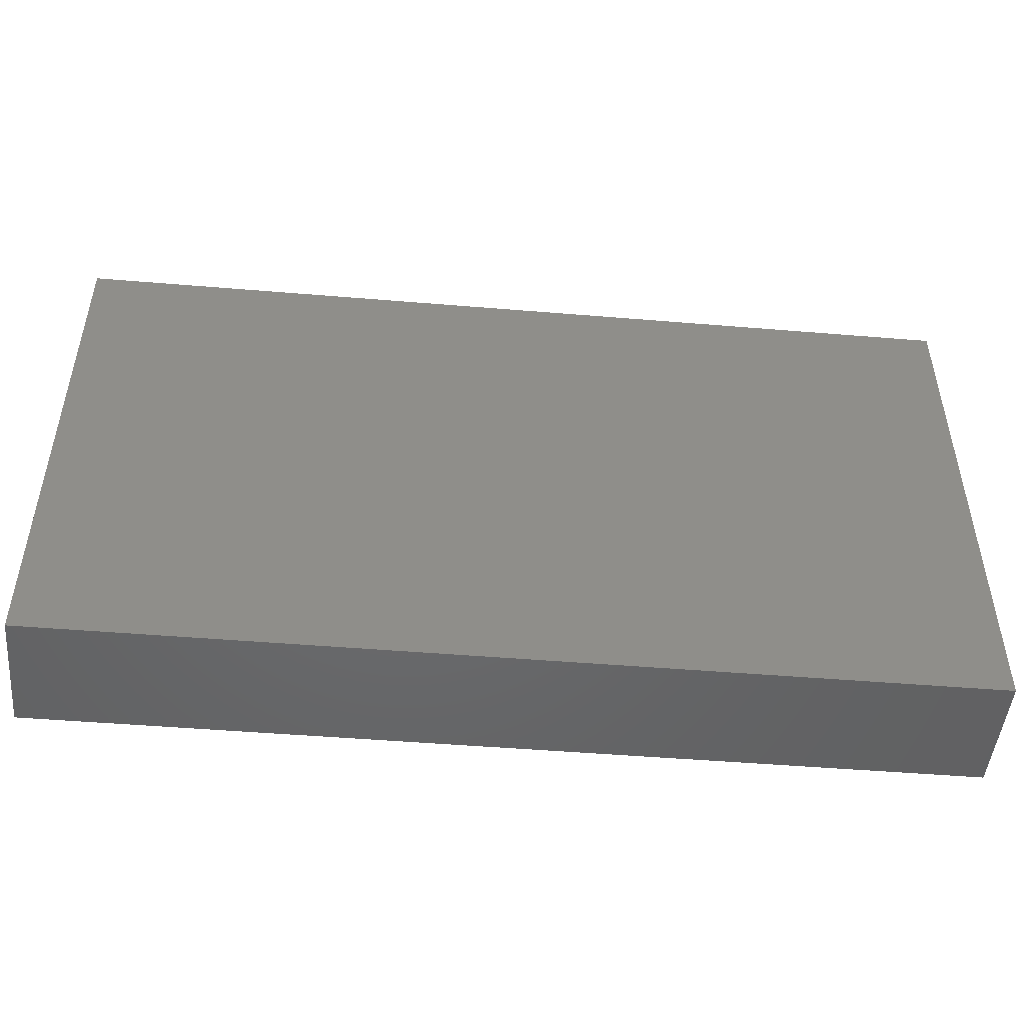
<metadata>
{"format":"stl","ext":"stl","renderer":"f3d","projection":"perspective","resolution":1024,"background":"white","views":[{"elev":-48.4,"azim":-5.3,"up":"+Y"}]}
</metadata>
<code>
# stl→obj: 391 verts, 778 faces
v -0.08904 -0.002345 0.01286
v -0.07855 0.007666 0.01286
v -0.08743 0.01604 0.01286
v 0.09763 0.0569 -0.01286
v 0.09763 0.04586 0.003576
v 0.09763 0.04517 -0.01286
v 0.06582 -0.0569 -0.00239
v 0.07396 -0.0569 -0.01286
v 0.08579 -0.0569 -0.01286
v 0.07059 0.04641 0.01286
v 0.05645 0.04741 0.01286
v 0.06207 0.03792 0.01286
v 0.04936 0.0569 -0.003601
v 0.07065 0.0569 -5.163e-05
v 0.05768 0.0569 -0.01286
v 0.0881 0.0469 0.01286
v 0.07786 0.03793 0.01286
v 0.0873 0.03324 0.01286
v 0.06543 0.01342 -0.01286
v 0.0739 0.01804 -0.01286
v 0.0723 0.005501 -0.01286
v 0.03992 0.0569 0.003754
v 0.04671 0.0569 0.01286
v -0.004608 -0.02725 -0.01286
v -0.006131 -0.04272 -0.01286
v -0.02042 -0.03992 -0.01286
v 0.01096 0.0569 -0.01286
v 0.00992 0.0569 0.001156
v 0.02336 0.0569 0.00239
v -0.09763 0.007585 0.01286
v -0.09763 -0.002245 -0.00239
v -0.09763 -0.007585 0.01286
v -0.09763 0.002697 -0.01286
v 0.09763 0.03199 -0.01286
v 0.09763 0.03324 0.004294
v 0.09763 0.0246 -0.004167
v -0.08153 -0.04151 -0.01286
v -0.07468 -0.03483 -0.01286
v -0.06689 -0.04242 -0.01286
v -0.07007 0.0569 -0.00239
v -0.06229 0.0569 0.01286
v -0.064 0.0569 -0.01286
v 0.09763 -0.0569 0.01286
v 0.08579 -0.0569 -0.00239
v 0.09763 -0.0569 -0.01286
v 0.09763 -0.01643 6.97e-05
v 0.09763 -0.007585 -0.01286
v 0.09763 -0.001002 -0.001839
v 0.08579 -0.0569 0.01286
v 0.07396 -0.0569 0.01286
v -0.03114 -0.007585 0.01286
v -0.02336 -0.01293 0.01286
v -0.02336 0 0.01286
v 0.09763 -0.04741 0.0001558
v -0.01557 -0.005341 0.01286
v -0.0161 0.006905 0.01286
v -0.003774 -0.01156 -0.01286
v 0.005482 -0.01742 -0.01286
v 0.05048 -0.002583 -0.01286
v 0.04928 0.0101 -0.01286
v 0.05768 0.003096 -0.01286
v -0.04354 -0.00449 -0.01286
v -0.04123 0.01293 -0.01286
v -0.03575 0.003096 -0.01286
v 0.04989 0.04517 -0.01286
v 0.05768 0.03344 -0.01286
v 0.05114 0.02702 -0.01286
v 0.06684 0.03531 -0.01286
v 0.06546 0.04517 -0.01286
v -0.09763 0.04517 -0.01286
v -0.09048 0.04403 -0.01286
v -0.09763 0.03344 -0.01286
v -0.09763 -0.03793 0.01286
v -0.09763 -0.04741 0.01286
v -0.08501 -0.04889 0.01286
v -0.07786 -0.007585 0.01286
v -0.07614 0.02245 0.01286
v -0.0774 0.03787 0.01286
v -0.08769 0.0277 0.01286
v 0.09763 -0.04741 -0.01286
v 0.08622 -0.0315 -0.01286
v 0.09763 -0.03034 -0.01286
v -0.01947 -0.0569 0.01286
v -0.02588 -0.0569 0
v -0.01101 -0.0569 -0.002382
v 0.023 0.04741 0.01286
v -0.01947 -0.0569 -0.01286
v -0.06689 0.003096 -0.01286
v -0.07529 0.01009 -0.01286
v -0.06674 0.01818 -0.01286
v 0.0735 0.0288 -0.01286
v -0.09053 0.01022 -0.01286
v -0.09763 0.01827 -0.01286
v 0.09763 0.02096 -0.01286
v 0.09763 0.01334 -0.003639
v 0.01568 0.03242 0.01286
v 0.03114 0.03793 0.01286
v 0.05645 0.0569 0.01286
v -0.05315 0.04417 -0.01286
v -0.04861 0.03553 -0.01286
v -0.06229 0.03793 -0.01286
v 0.06618 0.0569 0.01286
v -0.0568 0.027 -0.01286
v 0.06229 0.02276 0.01286
v 0.08716 0.0569 0.00107
v 0.09763 0.0569 0.00239
v 0.07786 0.0569 0.01286
v 0.08774 0.0569 0.01286
v -0.04671 0.04242 0.01286
v -0.03903 0.0481 0.01286
v -0.04742 0.0569 0.01286
v -0.03185 0.0569 0.01286
v 0.08544 0.0569 -0.01286
v 0.0001165 0.0081 0.01286
v 0 0.02276 0.01286
v -0.007734 0.01427 0.01286
v 0.01486 0.0569 0.01286
v -0.0003549 0.04741 0.01286
v 0.07994 -0.04082 0.01286
v 0.09763 -0.04741 0.01286
v 0.0872 -0.03065 0.01286
v 0.03114 0.0569 0.01286
v 0.0545 0 0.01286
v 0.06229 0.007585 0.01286
v 0.0545 0.01517 0.01286
v 0.06229 -0.03793 0.01286
v 0.06731 -0.04754 0.01286
v -0.04146 -0.0569 -0.01286
v -0.05061 -0.0569 0.01286
v -0.06035 -0.0569 -0.003658
v 0.02653 0.02051 -0.01286
v 0.02666 0.007356 -0.01286
v 0.01875 0.01293 -0.01286
v 0.05768 -0.0569 -0.01286
v 0.0506 -0.0569 -0.00239
v 0.04282 -0.0569 -0.01286
v -0.08833 -0.0569 0.006827
v -0.09763 -0.0569 0
v -0.09763 -0.0569 -0.01286
v 0.02724 -0.0569 -0.01286
v 0.02653 -0.04242 -0.01286
v 0.03633 -0.04348 -0.01286
v -0.02724 0.0569 -0.004032
v -0.03107 0.0569 -0.01286
v -0.04177 0.0569 -0.004756
v -0.0806 -0.0569 -0.01286
v -0.07949 -0.0569 0.01286
v -0.003898 -0.0569 0.01286
v -0.03327 -0.04356 -0.01286
v 0.006878 -0.0456 0.01286
v 0.01167 -0.0569 0.01286
v 0.02141 -0.04741 0.01286
v 0.02336 -0.03034 0.01286
v 0.01525 -0.03837 0.01286
v -0.09763 -0.01251 0.003197
v 0.09763 0.03805 0.01286
v 0.09763 0.04747 0.01286
v 0.07293 -0.0257 -0.01286
v 0.08316 -0.01799 -0.01286
v -0.04354 -0.03483 -0.01286
v -0.07375 -0.04909 -0.01286
v -0.04671 0.02276 0.01286
v -0.04679 0.03228 0.01286
v -0.06229 0.02276 0.01286
v -0.05486 0.04741 0.01286
v 0.01557 -0.007585 0.01286
v 0.004608 -0.003096 0.01286
v 0.007786 -0.01517 0.01286
v 0.02972 -0.007652 0.01286
v 0.03711 -0.002127 0.01286
v 0.03575 0.01208 0.01286
v -0.01239 -0.01966 -0.01286
v -0.08774 -0.01517 0.01286
v -0.09763 -0.02276 0.01286
v -0.08736 -0.02903 0.01286
v -0.09763 0.04537 0.01286
v -0.09763 0.0569 0.003721
v -0.09763 0.04545 -0.00372
v -0.0545 0.01517 0.01286
v -0.04671 0.007585 0.01286
v -0.003898 -0.0569 -0.01286
v 0.01288 -0.02558 -0.01286
v -0.03114 0.02276 0.01286
v -0.0231 0.01497 0.01286
v -0.01557 0.02276 0.01286
v 0.02441 0.01531 0.01286
v 0.03114 0.02276 0.01286
v 0.04671 0.007585 0.01286
v 0.07786 0.02276 0.01286
v 0.0696 0.01587 0.01286
v 0.09763 0.01486 0.01286
v 0.09763 0.02764 0.01286
v 0.04656 -0.04423 -0.01286
v -0.08774 0.0569 -0.01286
v -0.09763 0.0569 -0.01286
v -0.01599 0.0569 0.01286
v -0.01593 0.04741 0.01286
v 0 0.03793 0.01286
v -0.03209 0.02225 -0.01286
v -0.02797 0.01068 -0.01286
v 0.09763 -0.0386 -0.003531
v 0.09763 -0.003187 0.01286
v -0.05989 0.008993 -0.01286
v -0.05132 0.01827 -0.01286
v -0.05141 0.00404 -0.01286
v 0.01167 -0.0569 -0.01286
v -0.05132 0.0569 -0.01286
v 0.07384 0.04148 -0.01286
v -0.09763 0.01455 -0.002207
v -0.09763 0.02276 0.01286
v -0.09763 -0.0569 0.01286
v -0.07786 0.0569 0.01286
v -0.09763 0.0569 0.01286
v -0.08774 0.04741 0.01286
v -0.0522 -0.04327 0.01286
v -0.06091 -0.0482 0.01286
v -0.07786 -0.02276 0.01286
v -0.007564 0.0569 0.002678
v -0.0007098 0.0569 0.01286
v 0.0004186 0.0569 -0.004541
v 0.02126 0.0569 -0.01286
v 0.04211 0.0569 -0.01286
v 0.02606 0.04778 -0.01286
v 0.09763 0.0569 0.01286
v -0.09763 -0.04269 0.003146
v 0.03494 0.04444 -0.01286
v -0.08247 0.04861 -0.01286
v -0.09763 -0.04727 -0.01286
v -0.09763 -0.03765 -0.01286
v 0.03432 -0.03259 -0.01286
v 0.05768 -0.03259 -0.01286
v 0.07325 0.0569 -0.01286
v -0.05255 0.0569 1.735e-18
v -0.07786 0.0569 -0.01286
v -0.08593 0.0569 2.014e-05
v -0.006681 0.0008714 0.01286
v -0.003178 -0.01068 0.01286
v -0.06618 -0.0569 0.01286
v -0.07111 -0.0569 -0.002642
v -0.06689 -0.0569 -0.01286
v -0.07022 -0.03001 0.01286
v -0.08025 -0.03766 0.01286
v -0.06229 -0.007585 0.01286
v -0.07007 -0.01517 0.01286
v -0.06326 -0.02272 0.01286
v -0.07278 -0.04813 0.01286
v -0.03114 0.03793 0.01286
v -0.07786 0.04741 0.01286
v -0.07007 0.03034 0.01286
v -0.02336 0.03034 0.01286
v -0.01569 0.03804 0.01286
v -0.04671 -0.007585 0.01286
v -0.03893 0 0.01286
v -0.01571 -0.01738 0.01286
v -0.03893 0.01517 0.01286
v -0.07007 0.01517 0.01286
v -0.07007 0 0.01286
v -0.0629 0.03806 0.01286
v -0.08904 0.03769 0.01286
v -0.09005 0.02585 -0.01286
v -0.08378 0.03542 -0.01286
v -0.07409 0.02851 -0.01286
v -0.05132 -0.01208 -0.01286
v -0.05911 -0.01966 -0.01286
v -0.05911 -0.00449 -0.01286
v -0.04354 -0.01966 -0.01286
v -0.03511 -0.01359 -0.01286
v -0.02797 -0.01966 -0.01286
v -0.02797 -0.00449 -0.01286
v -0.01948 -0.01352 -0.01286
v -0.01239 -0.00449 -0.01286
v 0.01096 0.003096 -0.01286
v 0.02105 0 -0.01286
v 0.01528 -0.007962 -0.01286
v 0.04061 0.004739 -0.01286
v 0.04211 -0.01208 -0.01286
v 0.0522 -0.01208 -0.01286
v 0.06229 -0.01208 -0.01286
v -0.04009 -0.02389 0.01286
v -0.0545 -0.01517 0.01286
v -0.05253 -0.03 0.01286
v 0.000473 -0.02174 0.01286
v 0.04211 0.01827 -0.01286
v 0.04211 0.03344 -0.01286
v 0.0545 0.03034 0.01286
v 0.04671 0.03793 0.01286
v 0.03918 0.0294 0.01286
v -0.004608 0.03344 -0.01286
v -0.01147 0.02707 -0.01286
v -0.01239 0.04102 -0.01286
v 0.002421 0.04057 -0.01286
v 0.0105 0.03331 -0.01286
v 0.003178 0.02585 -0.01286
v 0.02653 0.03344 -0.01286
v 0.01875 0.02585 -0.01286
v 0.01875 0.04102 -0.01286
v 0.08246 -0.002597 -0.01286
v 0.0861 0.01308 -0.01286
v 0.09763 0.007585 -0.01286
v 0.04713 -0.005961 0.01286
v 0.04671 -0.02276 0.01286
v 0.0545 -0.01517 0.01286
v 0.03114 -0.007585 -0.01286
v 0.06952 -0.003519 -0.01286
v -0.08739 -0.0198 -0.01286
v -0.08148 -0.01108 -0.01286
v -0.07663 -0.02018 -0.01286
v 0.00383 0.01207 -0.01286
v 0.01096 0.01827 -0.01286
v -0.05132 -0.02725 -0.01286
v -0.05746 -0.03487 -0.01286
v -0.03512 -0.02887 -0.01286
v 0.003178 -0.00449 -0.01286
v 0.01951 -0.01674 -0.01286
v -0.01907 -0.02765 -0.01286
v -0.01583 -0.02657 0.01286
v -0.03209 -0.03673 0.01286
v -0.01557 -0.03793 0.01286
v -0.02018 0.0569 -0.01286
v -0.0283 0.04102 -0.01286
v 0.07325 -0.04242 -0.01286
v -0.01239 0.01068 -0.01286
v -0.004608 0.01827 -0.01286
v -0.005181 0.003938 -0.01286
v -0.07238 0.04861 -0.01286
v 0.06546 -0.04966 -0.01286
v 0.04211 -0.02276 -0.01286
v 0.0553 -0.02171 -0.01286
v 0.007786 -0.03034 0.01286
v 0.03893 -0.03034 0.01286
v 0.03114 -0.02276 0.01286
v 0.03114 -0.03793 0.01286
v 0.05839 -0.0569 0.01286
v 0.0545 -0.04551 0.01286
v -0.08176 0.01746 -0.01286
v -0.08209 0.003678 -0.01286
v -0.02079 0.003716 -0.01286
v -0.04354 0.04517 -0.01286
v 0.07007 0 0.01286
v 0.07805 0.007526 0.01286
v -0.09763 -0.02685 0.003721
v -4.049e-07 -0.0569 -0.002236
v 0.01519 -0.0569 -0.00293
v -0.09763 0.03193 0.00643
v -0.09763 0.02505 -0.0001831
v 0.04282 -0.0569 0.01286
v 0.02724 -0.0569 -0.00239
v -0.08213 -0.02956 -0.01286
v -0.09763 -0.02725 -0.01286
v 0.07325 -0.01208 -0.01286
v -0.09763 -0.03176 -0.004802
v -0.09763 -0.0215 -0.005532
v 0.09763 -0.03166 0.01286
v -0.03403 -0.0569 0.01286
v 0.04671 -0.03793 0.01286
v 0.06213 -0.007547 0.01286
v 0.03893 -0.01517 0.01286
v 0.0151 -0.02136 0.01286
v 0.03925 -0.04608 0.01286
v 0.02724 -0.0569 0.01286
v -0.04279 -0.0491 0.01286
v -0.02674 -0.04761 0.01286
v 0.08774 -0.0001539 0.01286
v 0.01557 0.007585 0.01286
v -0.04211 -0.03344 0.01286
v -0.0003756 -0.03832 0.01286
v 0.03367 0.0133 -0.01286
v 0.03114 0.0569 -0.004032
v -0.09763 0.0347 0.01286
v -0.03114 0.007585 0.01286
v 0.02336 -0.01517 0.01286
v 0.09763 -0.01867 0.01286
v 0.0779 -0.01499 0.01286
v 0.0702 -0.0304 0.01286
v -0.06687 -0.0122 -0.01286
v -0.007786 0.03034 0.01286
v 0.06229 -0.02276 0.01286
v 0.05507 -0.03071 0.01286
v 0.007829 0.01481 0.01286
v -0.0323 -0.0569 -0.01286
v -0.05061 -0.0569 -0.01286
v -0.09763 -0.01208 -0.01286
v -0.05032 -0.04358 -0.01286
v -0.09061 -0.005247 -0.01286
v -0.06712 -0.02691 -0.01286
v -0.004409 0.0569 -0.01286
v 0.05768 -0.04242 -0.01286
v -0.02018 0.01827 -0.01286
v -0.06229 0.007585 0.01286
v -0.0545 0 0.01286
v 0.01557 0.02276 0.01286
f 1 2 3
f 4 5 6
f 7 8 9
f 10 11 12
f 13 14 15
f 16 17 18
f 19 20 21
f 22 23 13
f 24 25 26
f 27 28 29
f 30 31 32
f 30 33 31
f 34 35 36
f 37 38 39
f 40 41 42
f 43 44 45
f 46 47 48
f 49 50 7
f 51 52 53
f 43 45 54
f 55 56 53
f 24 57 58
f 59 60 61
f 62 63 64
f 65 66 67
f 68 66 69
f 70 71 72
f 73 74 75
f 2 1 76
f 44 43 49
f 77 78 79
f 80 81 82
f 83 84 85
f 86 11 23
f 85 84 87
f 88 89 90
f 91 20 19
f 92 33 93
f 94 36 95
f 96 97 86
f 98 23 11
f 99 100 101
f 10 102 11
f 100 103 101
f 104 10 12
f 4 105 106
f 105 107 108
f 109 110 111
f 111 110 112
f 91 113 34
f 114 115 116
f 117 118 86
f 119 120 121
f 29 117 122
f 123 124 125
f 126 127 119
f 128 129 130
f 131 132 133
f 134 135 136
f 137 138 139
f 140 141 142
f 143 144 145
f 137 146 147
f 28 117 29
f 85 148 83
f 26 25 87
f 149 26 87
f 150 151 152
f 153 154 152
f 32 31 155
f 4 106 5
f 16 156 157
f 81 158 159
f 69 66 65
f 160 149 128
f 161 146 37
f 162 163 164
f 41 165 111
f 111 165 109
f 166 167 168
f 169 170 171
f 172 57 24
f 108 107 16
f 173 174 175
f 176 177 178
f 179 180 162
f 181 25 182
f 183 184 185
f 96 186 187
f 187 186 171
f 171 188 125
f 189 104 190
f 191 192 189
f 142 193 136
f 194 195 177
f 196 197 118
f 118 198 86
f 63 199 200
f 49 7 44
f 201 82 46
f 46 48 202
f 44 9 45
f 203 204 205
f 141 206 182
f 193 134 136
f 145 144 207
f 91 68 208
f 30 209 33
f 210 209 30
f 211 75 74
f 212 213 214
f 14 13 98
f 129 215 216
f 175 217 173
f 218 219 220
f 219 117 28
f 221 222 223
f 72 178 70
f 213 177 176
f 157 156 5
f 5 224 157
f 74 73 225
f 120 43 54
f 65 226 222
f 134 8 7
f 68 69 208
f 195 71 70
f 227 71 194
f 6 113 4
f 224 108 16
f 228 229 37
f 49 43 120
f 100 204 103
f 230 231 193
f 152 154 150
f 105 4 113
f 232 14 105
f 233 145 207
f 234 235 40
f 219 28 220
f 234 40 42
f 42 41 233
f 236 237 167
f 222 22 13
f 27 220 28
f 238 147 239
f 240 130 239
f 189 18 17
f 139 138 228
f 241 216 215
f 73 242 175
f 243 244 245
f 242 246 241
f 163 247 110
f 196 118 219
f 212 248 41
f 184 53 56
f 32 173 1
f 78 77 249
f 79 210 3
f 165 41 248
f 112 197 196
f 250 185 251
f 252 253 180
f 55 52 254
f 99 101 42
f 162 180 255
f 180 253 255
f 256 77 2
f 2 76 257
f 249 164 258
f 258 78 249
f 176 259 214
f 248 78 258
f 260 261 262
f 107 102 10
f 263 264 265
f 266 62 267
f 268 269 270
f 172 271 57
f 272 273 274
f 127 49 119
f 275 59 276
f 277 59 278
f 279 280 281
f 109 165 163
f 183 185 250
f 254 237 55
f 282 237 254
f 86 198 96
f 115 96 198
f 283 131 284
f 285 286 287
f 285 125 104
f 288 289 290
f 291 292 293
f 294 295 296
f 159 297 47
f 297 298 299
f 300 301 302
f 303 275 276
f 21 297 304
f 305 306 307
f 100 199 63
f 308 293 309
f 66 68 91
f 82 159 47
f 34 113 6
f 264 310 311
f 94 34 36
f 312 160 266
f 272 274 313
f 274 314 58
f 312 268 315
f 316 317 318
f 309 272 308
f 319 320 144
f 58 313 274
f 158 321 231
f 322 323 324
f 312 26 149
f 101 103 262
f 320 199 100
f 325 42 101
f 58 182 24
f 25 24 182
f 231 321 326
f 158 81 321
f 327 303 276
f 279 316 254
f 328 277 278
f 282 316 329
f 329 150 154
f 330 331 332
f 333 127 334
f 335 89 336
f 203 88 90
f 265 203 205
f 200 337 269
f 271 322 324
f 308 272 313
f 99 207 338
f 207 99 42
f 194 234 227
f 114 116 236
f 185 184 116
f 190 339 340
f 336 92 335
f 335 92 93
f 48 299 95
f 225 73 341
f 80 82 201
f 107 14 102
f 14 107 105
f 130 238 239
f 342 148 85
f 342 343 151
f 344 345 210
f 346 347 135
f 224 106 105
f 106 224 5
f 344 178 72
f 261 325 262
f 262 325 101
f 37 229 348
f 58 57 313
f 335 93 260
f 348 229 349
f 159 350 297
f 297 21 298
f 349 351 352
f 215 281 241
f 91 94 20
f 353 54 201
f 189 192 18
f 138 137 211
f 224 105 108
f 128 354 129
f 111 112 145
f 23 98 13
f 102 14 98
f 334 355 346
f 103 90 262
f 123 356 124
f 167 237 168
f 327 231 230
f 63 200 64
f 227 234 325
f 230 142 141
f 276 59 277
f 301 357 330
f 170 188 171
f 135 347 136
f 7 333 135
f 358 329 153
f 346 359 360
f 360 359 152
f 334 346 333
f 361 354 362
f 317 362 318
f 105 113 232
f 325 234 42
f 34 5 35
f 95 192 191
f 191 340 363
f 211 147 75
f 147 211 137
f 361 129 354
f 77 79 3
f 129 361 215
f 246 147 238
f 75 147 246
f 156 16 18
f 279 254 52
f 166 171 364
f 282 254 316
f 365 317 279
f 236 56 55
f 83 366 318
f 367 131 283
f 222 368 22
f 176 214 213
f 202 48 191
f 18 192 156
f 1 30 32
f 369 79 259
f 176 369 259
f 353 120 54
f 230 193 142
f 241 246 216
f 359 332 152
f 369 176 344
f 144 320 338
f 30 1 210
f 219 218 196
f 15 222 13
f 3 210 1
f 365 281 215
f 218 143 196
f 179 162 164
f 99 338 100
f 255 253 370
f 371 153 331
f 359 355 332
f 170 357 300
f 334 126 355
f 143 319 144
f 17 10 104
f 139 228 37
f 353 201 46
f 348 349 305
f 39 161 37
f 240 161 39
f 353 46 372
f 55 237 236
f 210 369 344
f 372 202 373
f 120 353 121
f 192 35 156
f 5 156 35
f 126 119 374
f 375 306 88
f 59 275 60
f 171 125 287
f 132 131 367
f 110 247 197
f 197 247 251
f 197 251 118
f 6 5 34
f 248 214 78
f 165 248 258
f 86 286 11
f 372 46 202
f 248 212 214
f 112 110 197
f 376 251 185
f 237 282 168
f 115 198 376
f 314 182 58
f 357 301 300
f 17 107 10
f 16 107 17
f 329 154 153
f 153 332 331
f 126 377 378
f 126 374 377
f 121 353 372
f 183 255 370
f 184 183 370
f 379 115 114
f 190 104 124
f 295 133 309
f 148 366 83
f 208 69 232
f 41 40 212
f 40 235 212
f 176 178 344
f 226 223 222
f 100 63 204
f 152 332 153
f 303 327 314
f 225 138 211
f 211 74 225
f 91 208 113
f 195 194 71
f 148 151 150
f 229 228 351
f 354 128 380
f 111 145 233
f 380 84 354
f 139 37 146
f 130 240 381
f 181 85 87
f 181 206 342
f 206 140 343
f 84 83 354
f 222 221 368
f 122 117 86
f 228 225 351
f 31 382 155
f 48 95 191
f 35 192 36
f 178 177 195
f 319 143 218
f 240 383 381
f 83 362 354
f 152 151 360
f 127 333 50
f 53 52 55
f 147 146 239
f 368 29 122
f 368 122 22
f 351 341 352
f 352 155 382
f 93 209 345
f 16 157 224
f 240 239 146
f 174 155 341
f 382 384 306
f 306 305 382
f 384 33 336
f 71 261 72
f 261 260 72
f 348 307 385
f 348 385 38
f 383 39 311
f 385 264 311
f 265 264 375
f 266 160 310
f 266 263 62
f 338 320 100
f 268 267 269
f 172 270 271
f 27 291 386
f 182 314 230
f 296 27 223
f 221 223 27
f 303 132 275
f 367 275 132
f 284 294 226
f 387 193 231
f 350 278 304
f 61 21 304
f 61 19 21
f 81 80 321
f 210 79 369
f 262 90 335
f 216 246 238
f 103 204 90
f 361 362 317
f 199 388 200
f 199 320 388
f 49 120 119
f 91 34 94
f 93 345 72
f 349 352 382
f 229 351 349
f 209 93 33
f 146 137 139
f 130 129 238
f 346 360 347
f 212 177 213
f 235 177 212
f 326 8 134
f 281 365 279
f 167 114 236
f 167 364 114
f 288 293 323
f 289 288 323
f 293 292 309
f 295 309 292
f 292 291 27
f 296 292 27
f 131 295 294
f 283 284 67
f 334 127 126
f 67 66 19
f 19 66 91
f 306 384 336
f 336 88 306
f 375 264 385
f 265 375 88
f 264 263 310
f 263 266 310
f 205 263 265
f 62 263 205
f 266 267 312
f 312 267 268
f 64 267 62
f 64 269 267
f 270 315 268
f 270 172 315
f 270 269 337
f 337 271 270
f 324 57 271
f 57 324 313
f 277 327 276
f 278 61 304
f 158 350 159
f 350 304 297
f 37 348 38
f 240 39 383
f 38 385 39
f 39 385 311
f 381 383 128
f 311 310 383
f 383 310 160
f 149 380 128
f 312 149 160
f 26 312 315
f 287 187 171
f 387 134 193
f 387 326 134
f 326 321 8
f 321 9 8
f 9 80 45
f 63 205 204
f 337 388 322
f 200 388 337
f 308 324 323
f 272 309 133
f 60 275 283
f 283 275 367
f 19 61 60
f 21 20 298
f 146 161 240
f 191 363 202
f 272 133 273
f 165 258 163
f 109 163 110
f 362 83 318
f 349 382 305
f 93 72 260
f 336 33 92
f 341 351 225
f 344 72 345
f 145 112 143
f 134 7 135
f 192 95 36
f 144 338 207
f 233 207 42
f 221 27 368
f 368 27 29
f 31 33 382
f 226 65 284
f 98 11 102
f 382 33 384
f 299 298 94
f 113 208 232
f 59 61 278
f 44 7 9
f 149 87 380
f 133 132 273
f 327 328 231
f 328 327 277
f 175 174 73
f 131 133 295
f 125 188 123
f 373 202 363
f 220 27 386
f 246 242 75
f 278 231 328
f 1 173 76
f 259 79 78
f 317 365 361
f 84 380 87
f 196 143 112
f 364 379 114
f 343 140 347
f 343 347 360
f 287 286 97
f 12 11 286
f 94 298 20
f 342 151 148
f 343 360 151
f 135 333 346
f 50 333 7
f 307 306 375
f 88 336 89
f 335 90 89
f 88 203 265
f 204 203 90
f 160 128 383
f 205 63 62
f 200 269 64
f 26 315 24
f 172 24 315
f 337 322 271
f 323 388 289
f 322 388 323
f 308 313 324
f 323 293 308
f 274 303 314
f 273 303 274
f 231 326 387
f 321 80 9
f 181 87 25
f 206 181 182
f 206 141 140
f 140 142 136
f 347 140 136
f 111 233 41
f 386 218 220
f 73 75 242
f 259 78 214
f 245 217 241
f 245 244 217
f 244 243 76
f 76 243 257
f 389 2 257
f 256 2 389
f 77 256 164
f 249 77 164
f 281 280 245
f 280 252 243
f 390 243 252
f 389 390 180
f 389 180 179
f 252 51 253
f 51 252 279
f 183 162 255
f 163 162 183
f 184 370 53
f 250 251 247
f 236 116 56
f 376 185 115
f 185 116 115
f 251 198 118
f 376 198 251
f 379 391 115
f 115 391 96
f 171 186 364
f 96 391 186
f 97 286 86
f 12 286 285
f 219 118 117
f 122 86 23
f 22 122 23
f 289 320 290
f 290 319 386
f 291 293 288
f 295 292 296
f 284 131 294
f 19 60 283
f 283 67 19
f 65 67 284
f 232 15 14
f 318 366 316
f 329 366 150
f 282 329 358
f 358 168 282
f 358 153 371
f 371 169 166
f 171 166 169
f 355 330 332
f 330 357 331
f 170 169 357
f 355 126 378
f 378 377 301
f 301 377 302
f 300 302 356
f 300 356 123
f 373 377 374
f 339 356 373
f 190 124 339
f 373 121 372
f 238 129 216
f 319 218 386
f 15 65 222
f 69 15 232
f 54 45 80
f 235 194 177
f 234 194 235
f 127 50 49
f 327 230 314
f 228 138 225
f 166 364 167
f 189 17 104
f 158 231 278
f 82 81 159
f 345 209 210
f 70 178 195
f 381 128 130
f 181 342 85
f 342 206 343
f 32 174 173
f 173 217 76
f 76 217 244
f 243 389 257
f 51 370 253
f 358 166 168
f 169 371 331
f 331 357 169
f 303 273 132
f 96 187 97
f 287 97 187
f 124 356 339
f 69 65 15
f 340 339 373
f 373 363 340
f 261 227 325
f 71 227 261
f 245 280 243
f 389 243 390
f 258 164 163
f 279 252 280
f 180 390 252
f 51 279 52
f 370 51 53
f 247 163 183
f 183 250 247
f 285 287 125
f 285 104 12
f 320 319 290
f 288 290 386
f 386 291 288
f 294 223 226
f 296 223 294
f 297 299 47
f 82 47 46
f 299 48 47
f 352 341 155
f 358 371 166
f 123 188 300
f 170 300 188
f 302 377 356
f 373 356 377
f 155 174 32
f 348 305 307
f 307 375 385
f 158 278 350
f 260 262 335
f 320 289 388
f 217 175 242
f 241 217 242
f 355 359 346
f 378 301 355
f 119 373 374
f 121 373 119
f 201 54 80
f 141 182 230
f 241 281 245
f 365 215 361
f 279 317 316
f 148 150 366
f 316 366 329
f 355 301 330
f 341 73 174
f 164 256 389
f 364 391 379
f 124 104 125
f 3 2 77
f 389 179 164
f 184 56 116
f 391 364 186
f 299 94 95
f 189 190 340
f 189 340 191

</code>
